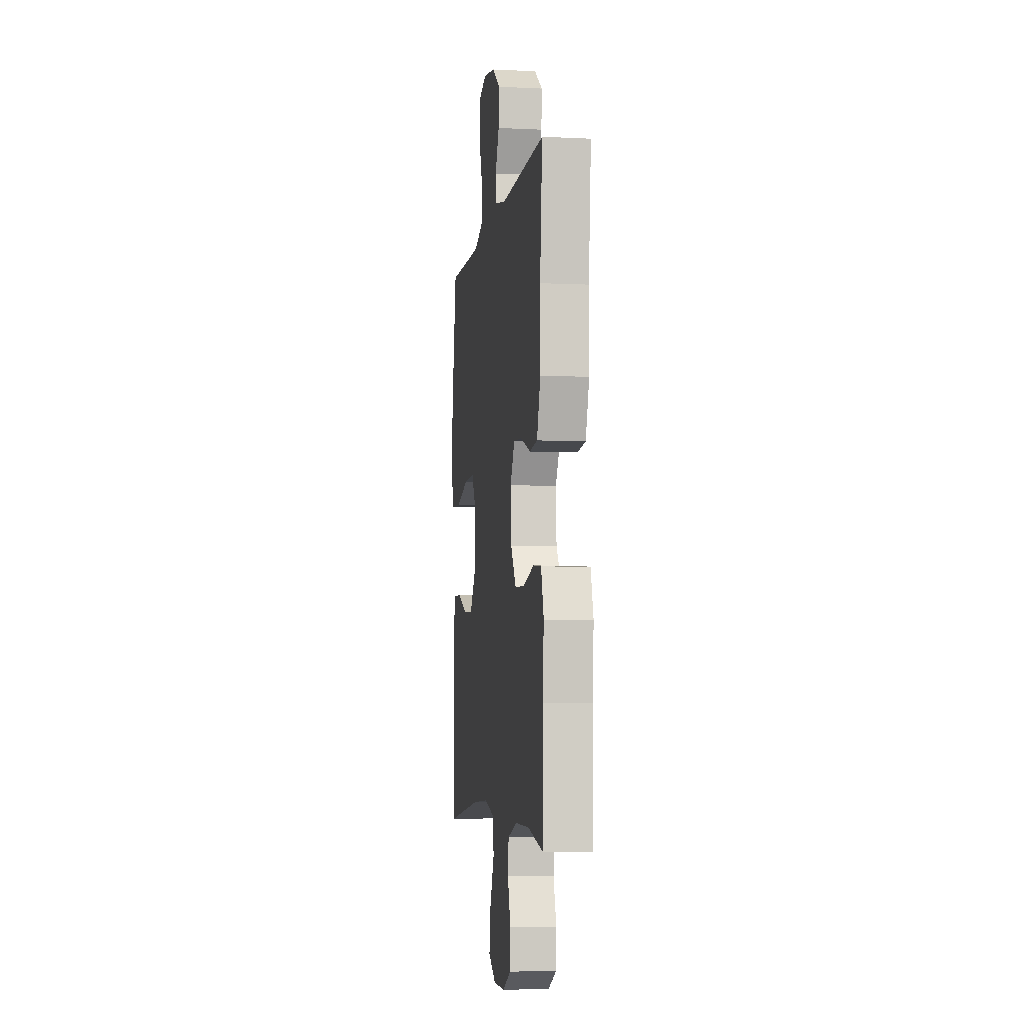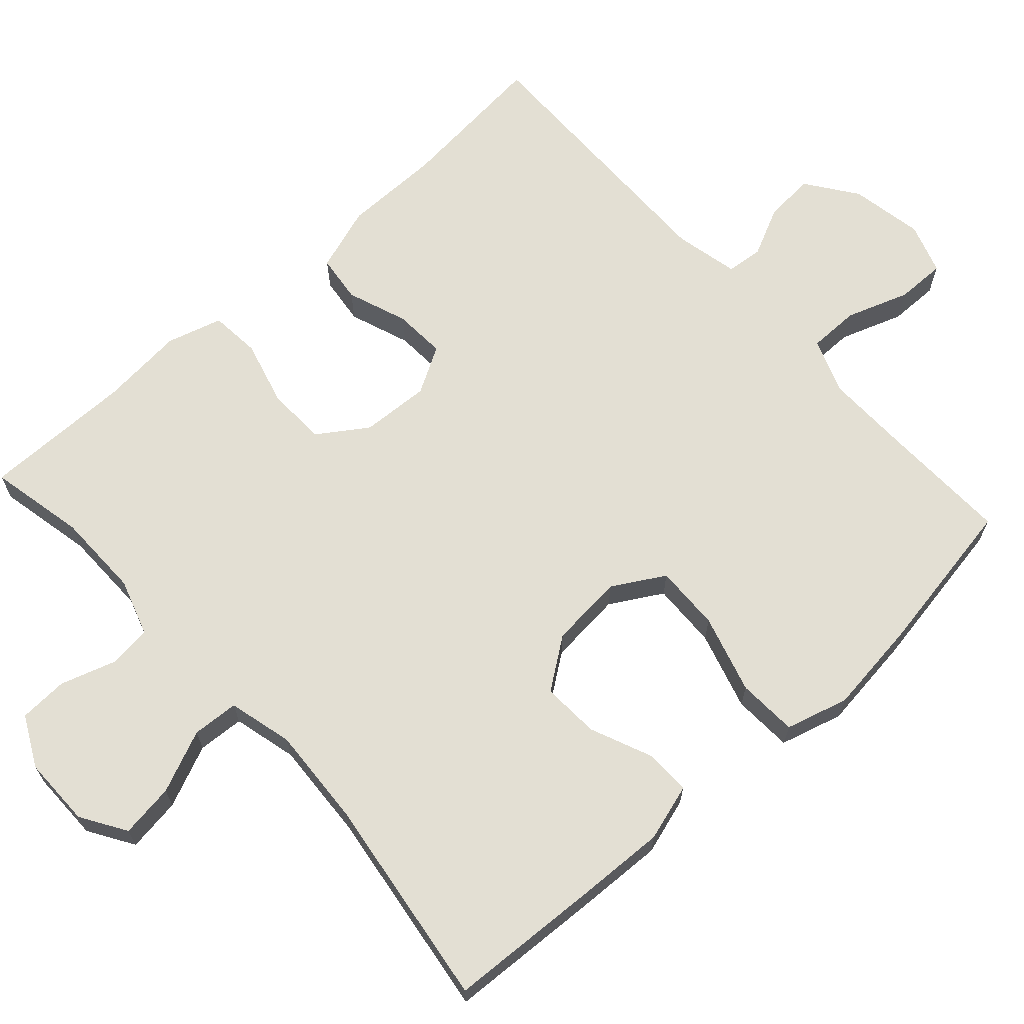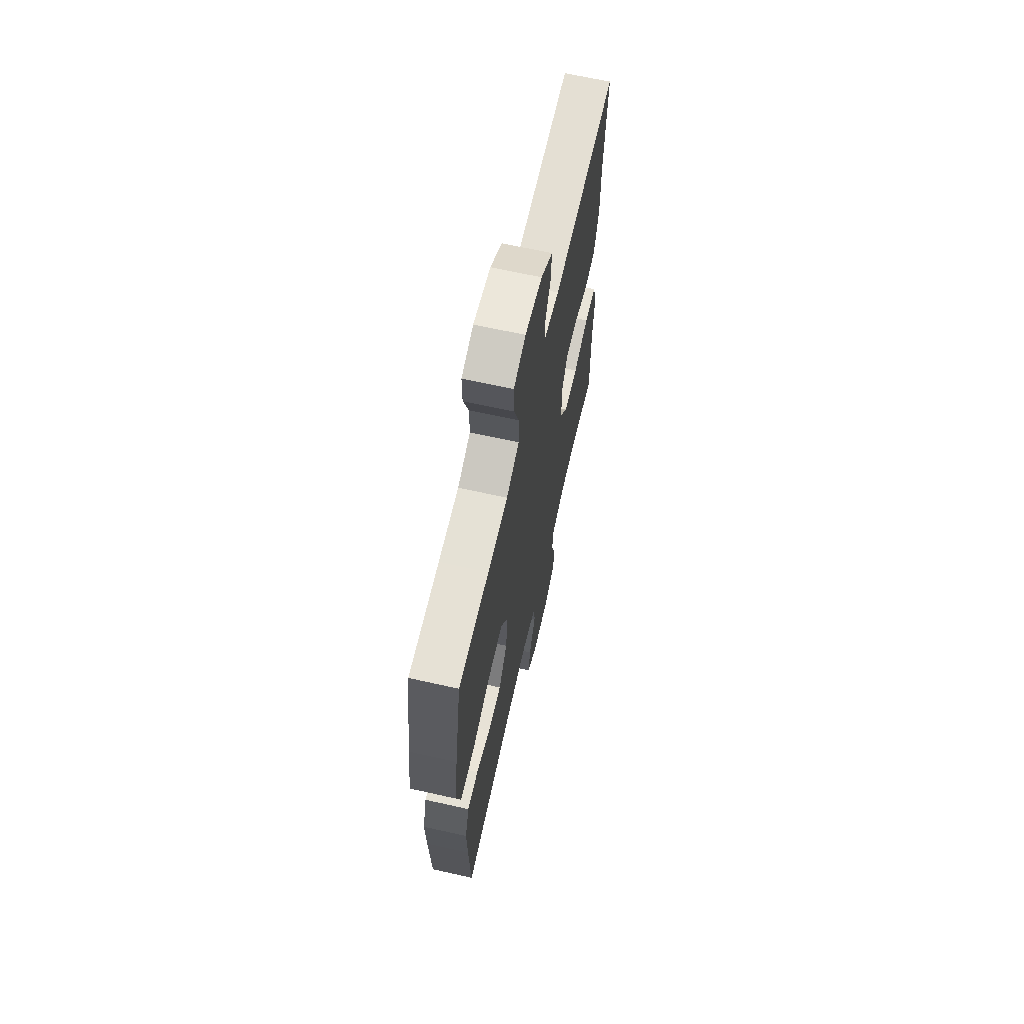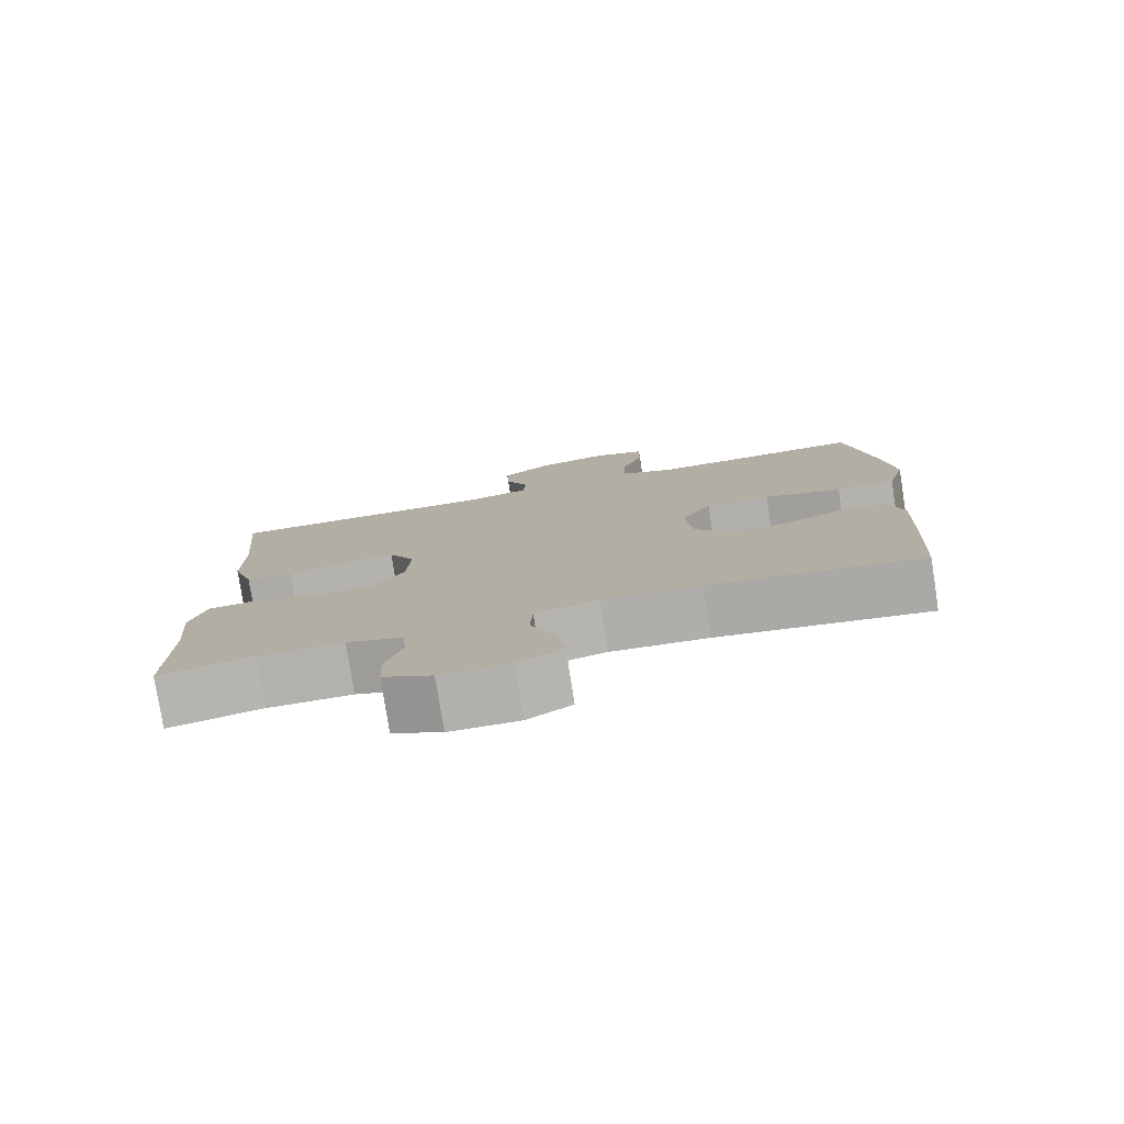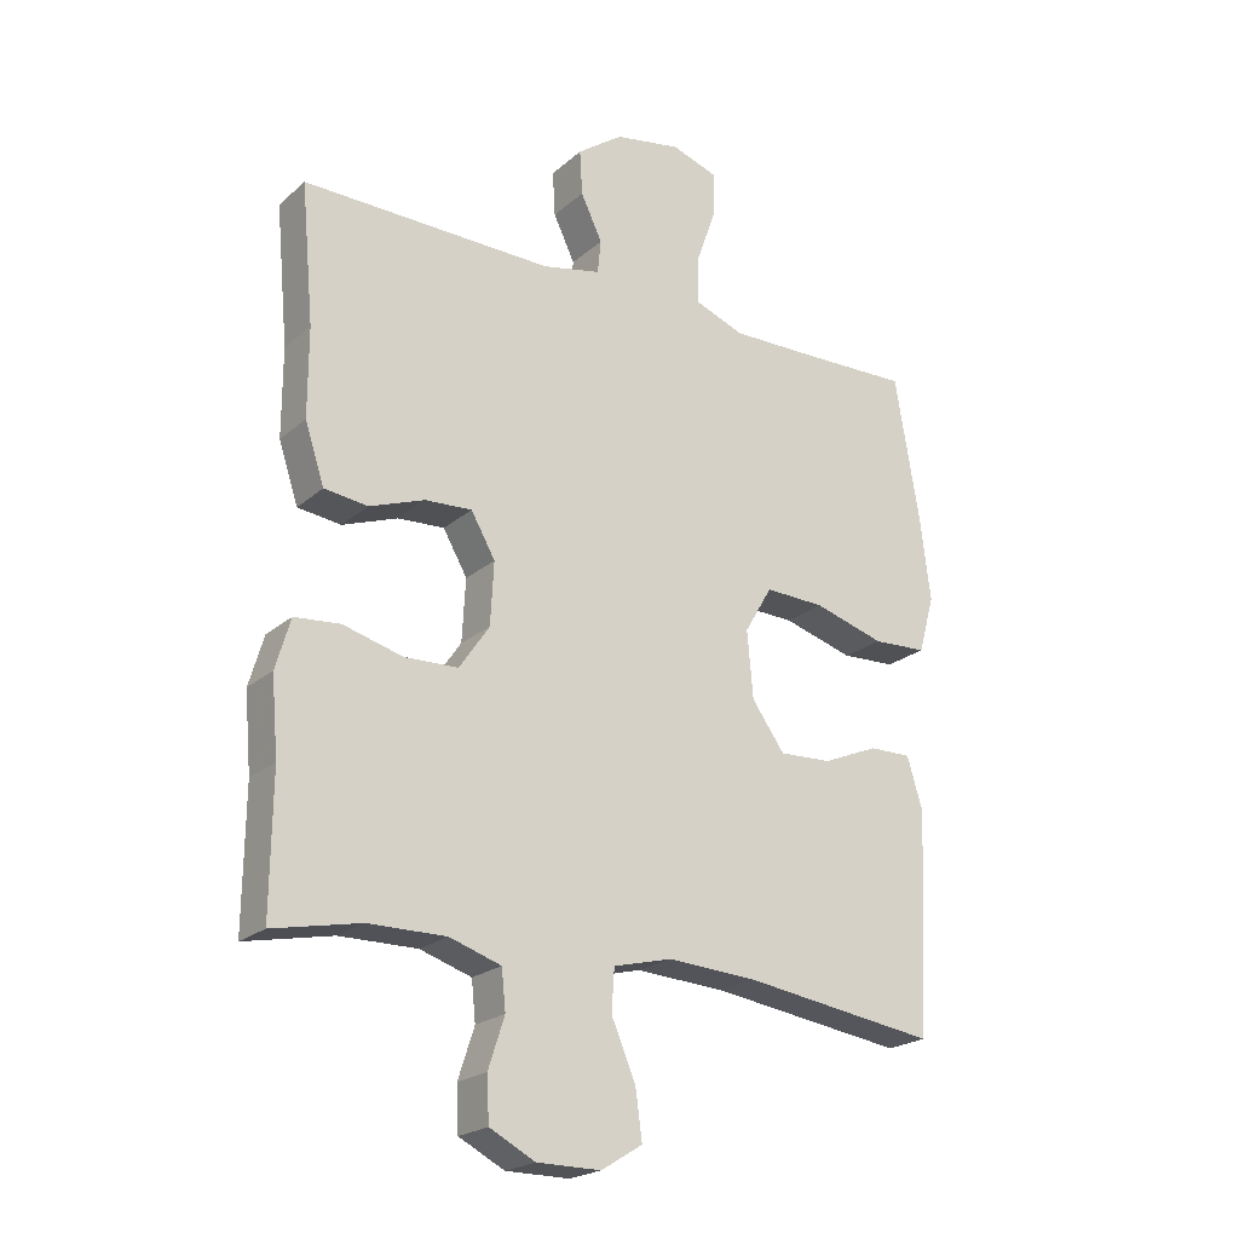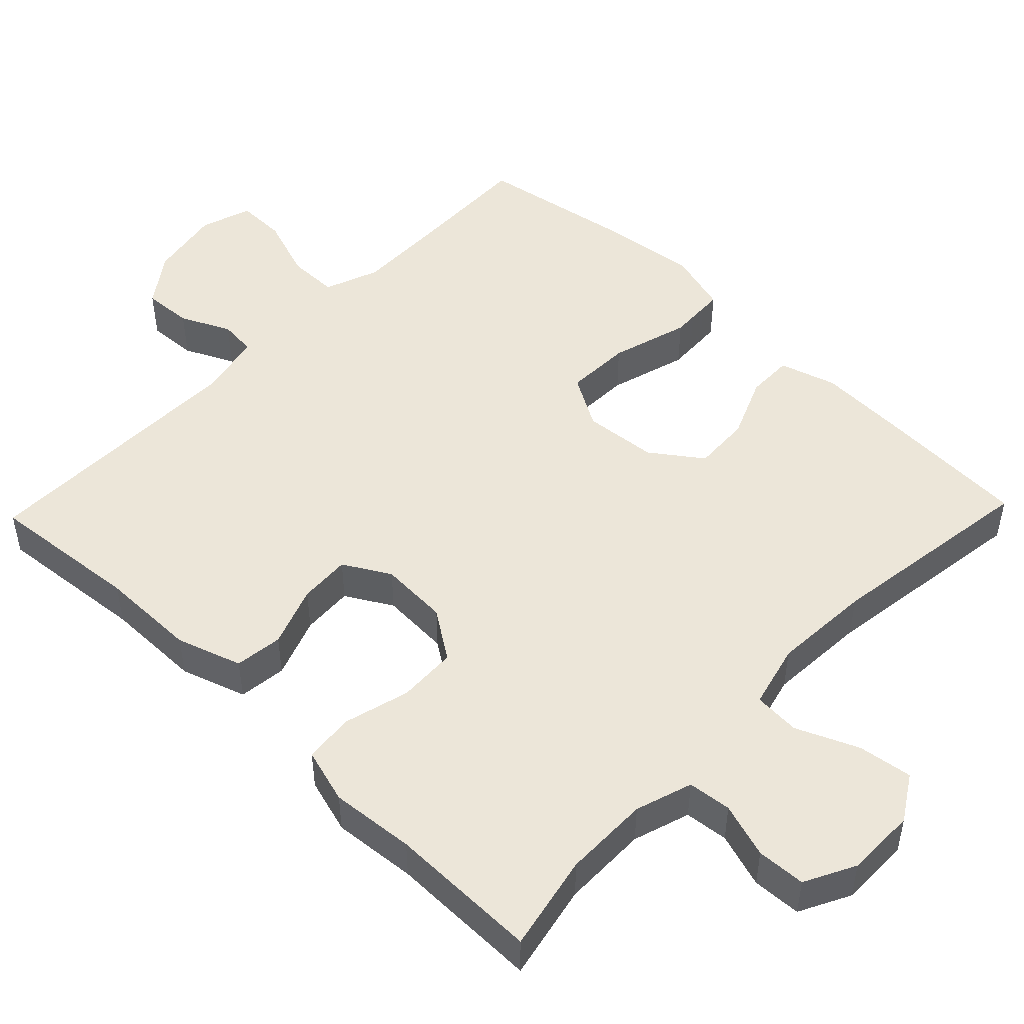
<metadata>
{"format":"obj","ext":"obj","renderer":"f3d","projection":"perspective","resolution":1024,"background":"white","views":[{"elev":-5.4,"azim":81.5,"up":"+Z"},{"elev":66.9,"azim":-132.2,"up":"+Y"},{"elev":66.0,"azim":-77.3,"up":"+Z"},{"elev":-78.8,"azim":-171.1,"up":"+Z"},{"elev":-21.9,"azim":145.4,"up":"+Z"},{"elev":49.0,"azim":133.9,"up":"+Y"}]}
</metadata>
<code>
v 0.5 0.07 0.5
v 0.481 0.07 0.294
v 0.481 0.07 0.162
v 0.452 0.07 0.074
v 0.387 0.07 0.066
v 0.305 0.07 0.096
v 0.235 0.07 0.1
v 0.199 0.07 0.037
v 0.204 0.07 -0.056
v 0.249 0.07 -0.122
v 0.329 0.07 -0.125
v 0.418 0.07 -0.101
v 0.486 0.07 -0.107
v 0.508 0.07 -0.182
v 0.498 0.07 -0.296
v 0.5 0.07 -0.5
v 0.37 0.07 -0.473
v 0.254 0.07 -0.472
v 0.177 0.07 -0.497
v 0.171 0.07 -0.556
v 0.195 0.07 -0.63
v 0.192 0.07 -0.696
v 0.124 0.07 -0.731
v 0.029 0.07 -0.731
v -0.032 0.07 -0.693
v -0.022 0.07 -0.62
v 0.014 0.07 -0.536
v 0.01 0.07 -0.473
v -0.077 0.07 -0.451
v -0.211 0.07 -0.459
v -0.5 0.07 -0.5
v -0.511 0.07 -0.292
v -0.516 0.07 -0.172
v -0.493 0.07 -0.095
v -0.43 0.07 -0.096
v -0.347 0.07 -0.131
v -0.269 0.07 -0.135
v -0.22 0.07 -0.067
v -0.211 0.07 0.033
v -0.252 0.07 0.103
v -0.341 0.07 0.1
v -0.447 0.07 0.069
v -0.528 0.07 0.073
v -0.552 0.07 0.158
v -0.536 0.07 0.287
v -0.5 0.07 0.5
v -0.325 0.07 0.495
v -0.209 0.07 0.493
v -0.135 0.07 0.521
v -0.135 0.07 0.59
v -0.165 0.07 0.675
v -0.166 0.07 0.742
v -0.097 0.07 0.765
v 0.002 0.07 0.747
v 0.07 0.07 0.698
v 0.066 0.07 0.631
v 0.034 0.07 0.564
v 0.039 0.07 0.514
v 0.126 0.07 0.495
v 0.5 0 0.5
v 0.481 0 0.294
v 0.481 0 0.162
v 0.452 0 0.074
v 0.387 0 0.066
v 0.305 0 0.096
v 0.235 0 0.1
v 0.199 0 0.037
v 0.204 0 -0.056
v 0.249 0 -0.122
v 0.329 0 -0.125
v 0.418 0 -0.101
v 0.486 0 -0.107
v 0.508 0 -0.182
v 0.498 0 -0.296
v 0.5 0 -0.5
v 0.37 0 -0.473
v 0.254 0 -0.472
v 0.177 0 -0.497
v 0.171 0 -0.556
v 0.195 0 -0.63
v 0.192 0 -0.696
v 0.124 0 -0.731
v 0.029 0 -0.731
v -0.032 0 -0.693
v -0.022 0 -0.62
v 0.014 0 -0.536
v 0.01 0 -0.473
v -0.077 0 -0.451
v -0.211 0 -0.459
v -0.5 0 -0.5
v -0.511 0 -0.292
v -0.516 0 -0.172
v -0.493 0 -0.095
v -0.43 0 -0.096
v -0.347 0 -0.131
v -0.269 0 -0.135
v -0.22 0 -0.067
v -0.211 0 0.033
v -0.252 0 0.103
v -0.341 0 0.1
v -0.447 0 0.069
v -0.528 0 0.073
v -0.552 0 0.158
v -0.536 0 0.287
v -0.5 0 0.5
v -0.325 0 0.495
v -0.209 0 0.493
v -0.135 0 0.521
v -0.135 0 0.59
v -0.165 0 0.675
v -0.166 0 0.742
v -0.097 0 0.765
v 0.002 0 0.747
v 0.07 0 0.698
v 0.066 0 0.631
v 0.034 0 0.564
v 0.039 0 0.514
v 0.126 0 0.495
f 55 56 57
f 54 55 57
f 53 54 57
f 52 53 57
f 51 52 57
f 50 51 57
f 49 50 57 58
f 48 49 58 59
f 45 46 47
f 44 45 47
f 43 44 47
f 42 43 47
f 41 42 47
f 40 41 47 48
f 39 40 48 59
f 34 35 36
f 33 34 36
f 32 33 36
f 31 32 36
f 30 31 36
f 29 30 36 37
f 28 29 37 38
f 25 26 27
f 24 25 27
f 23 24 27
f 22 23 27
f 21 22 27
f 20 21 27
f 19 20 27 28
f 38 39 59
f 28 38 59
f 19 28 59
f 18 19 59
f 13 14 15
f 12 13 15
f 11 12 15
f 15 16 17
f 11 15 17
f 10 11 17
f 4 5 6
f 3 4 6
f 2 3 6
f 2 6 7
f 1 2 7
f 59 1 7
f 9 10 17 18
f 9 18 59
f 8 9 59
f 7 8 59
f 116 115 114
f 116 114 113
f 116 113 112
f 116 112 111
f 116 111 110
f 116 110 109
f 117 116 109 108
f 118 117 108 107
f 106 105 104
f 106 104 103
f 106 103 102
f 106 102 101
f 106 101 100
f 107 106 100 99
f 118 107 99 98
f 95 94 93
f 95 93 92
f 95 92 91
f 95 91 90
f 95 90 89
f 96 95 89 88
f 97 96 88 87
f 86 85 84
f 86 84 83
f 86 83 82
f 86 82 81
f 86 81 80
f 86 80 79
f 87 86 79 78
f 118 98 97
f 118 97 87
f 118 87 78
f 118 78 77
f 74 73 72
f 74 72 71
f 74 71 70
f 76 75 74
f 76 74 70
f 76 70 69
f 65 64 63
f 65 63 62
f 65 62 61
f 66 65 61
f 66 61 60
f 66 60 118
f 77 76 69 68
f 118 77 68
f 118 68 67
f 118 67 66
f 1 60 61 2
f 2 61 62 3
f 3 62 63 4
f 4 63 64 5
f 5 64 65 6
f 6 65 66 7
f 7 66 67 8
f 8 67 68 9
f 9 68 69 10
f 10 69 70 11
f 11 70 71 12
f 12 71 72 13
f 13 72 73 14
f 14 73 74 15
f 15 74 75 16
f 16 75 76 17
f 17 76 77 18
f 18 77 78 19
f 19 78 79 20
f 20 79 80 21
f 21 80 81 22
f 22 81 82 23
f 23 82 83 24
f 24 83 84 25
f 25 84 85 26
f 26 85 86 27
f 27 86 87 28
f 28 87 88 29
f 29 88 89 30
f 30 89 90 31
f 31 90 91 32
f 32 91 92 33
f 33 92 93 34
f 34 93 94 35
f 35 94 95 36
f 36 95 96 37
f 37 96 97 38
f 38 97 98 39
f 39 98 99 40
f 40 99 100 41
f 41 100 101 42
f 42 101 102 43
f 43 102 103 44
f 44 103 104 45
f 45 104 105 46
f 46 105 106 47
f 47 106 107 48
f 48 107 108 49
f 49 108 109 50
f 50 109 110 51
f 51 110 111 52
f 52 111 112 53
f 53 112 113 54
f 54 113 114 55
f 55 114 115 56
f 56 115 116 57
f 57 116 117 58
f 58 117 118 59
f 59 118 60 1

</code>
